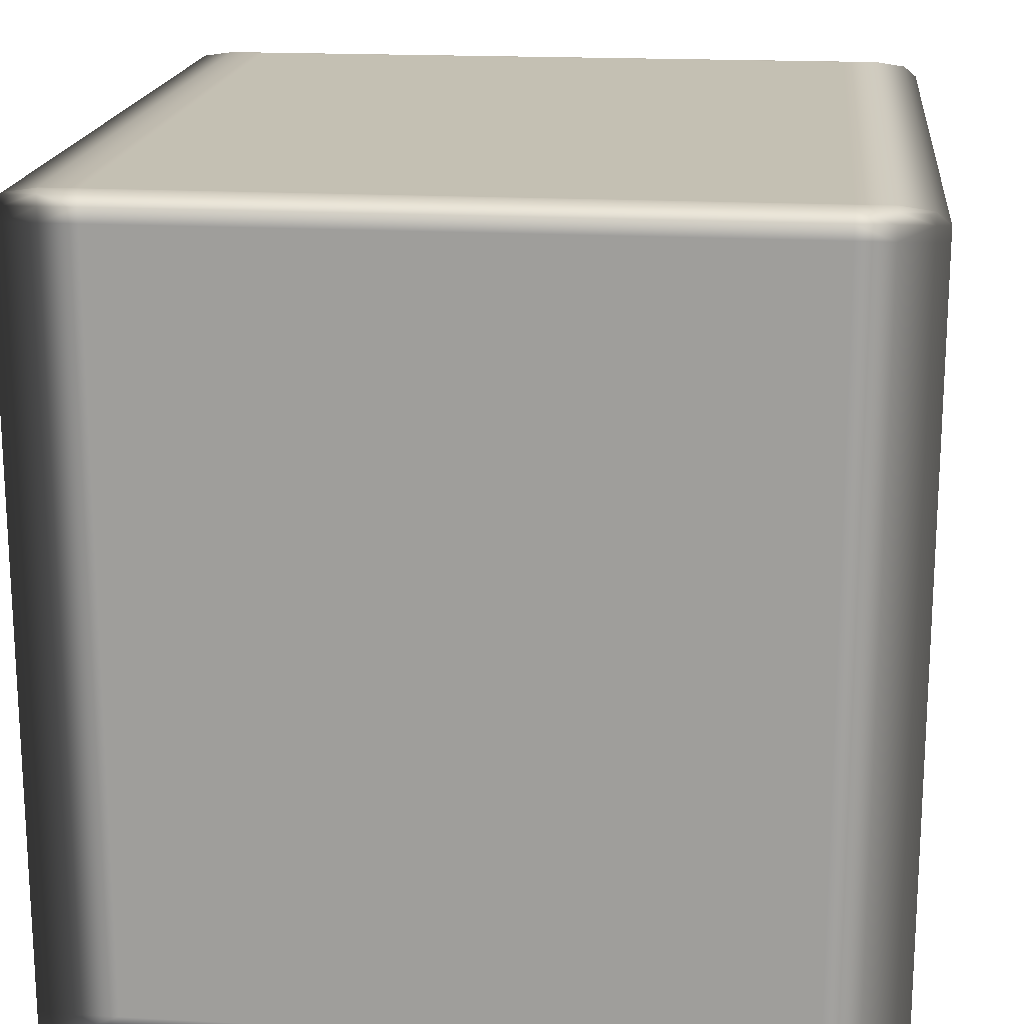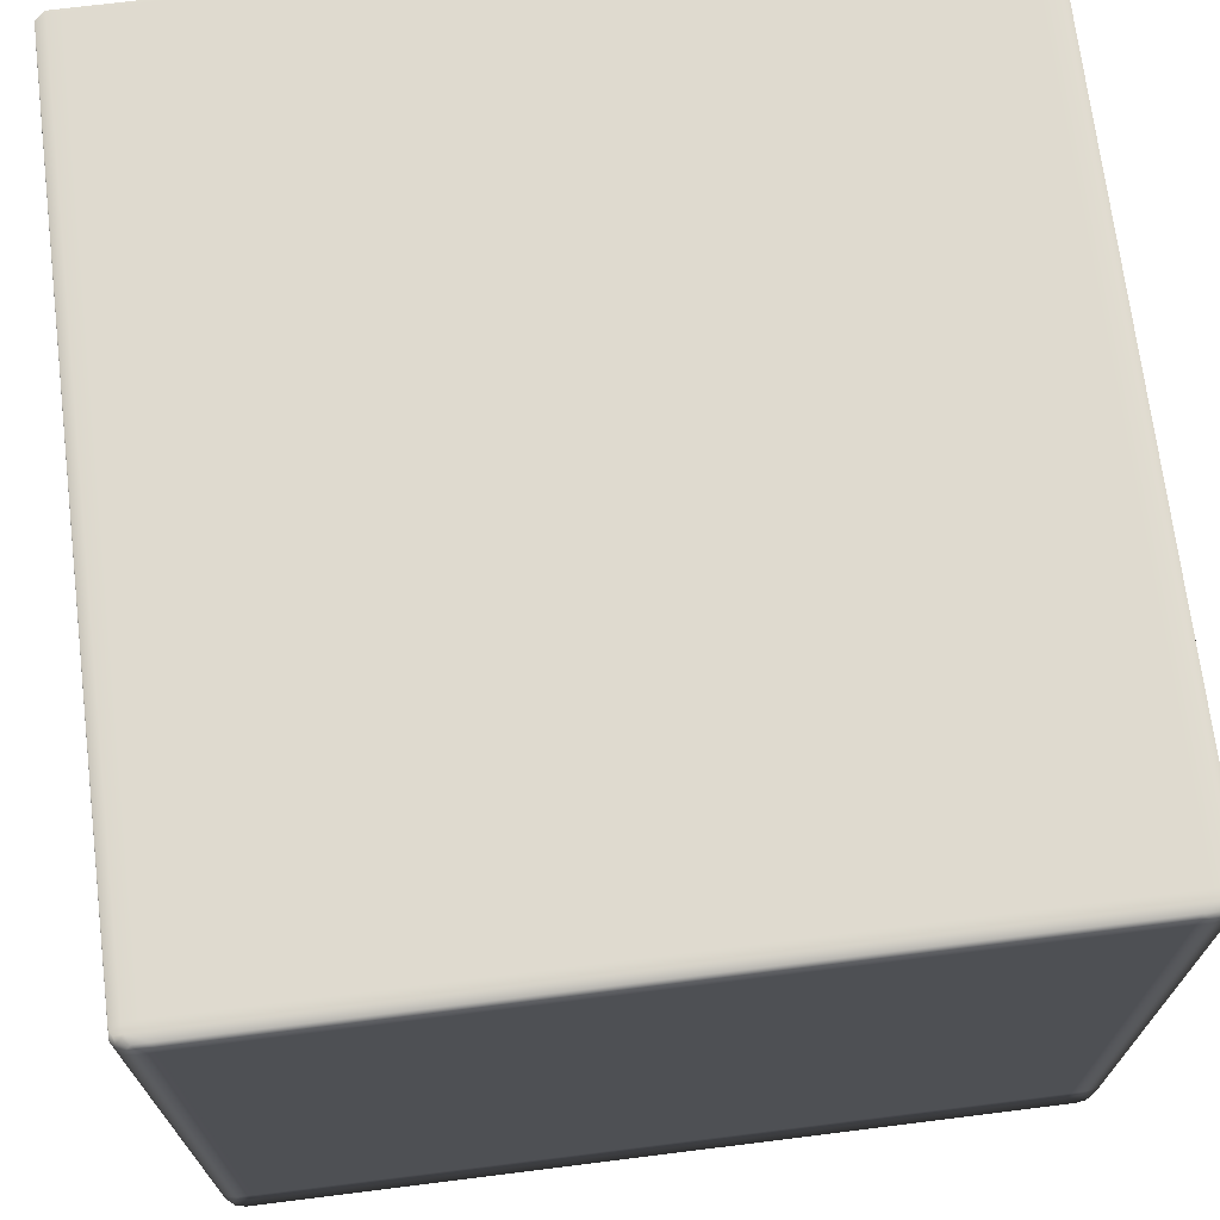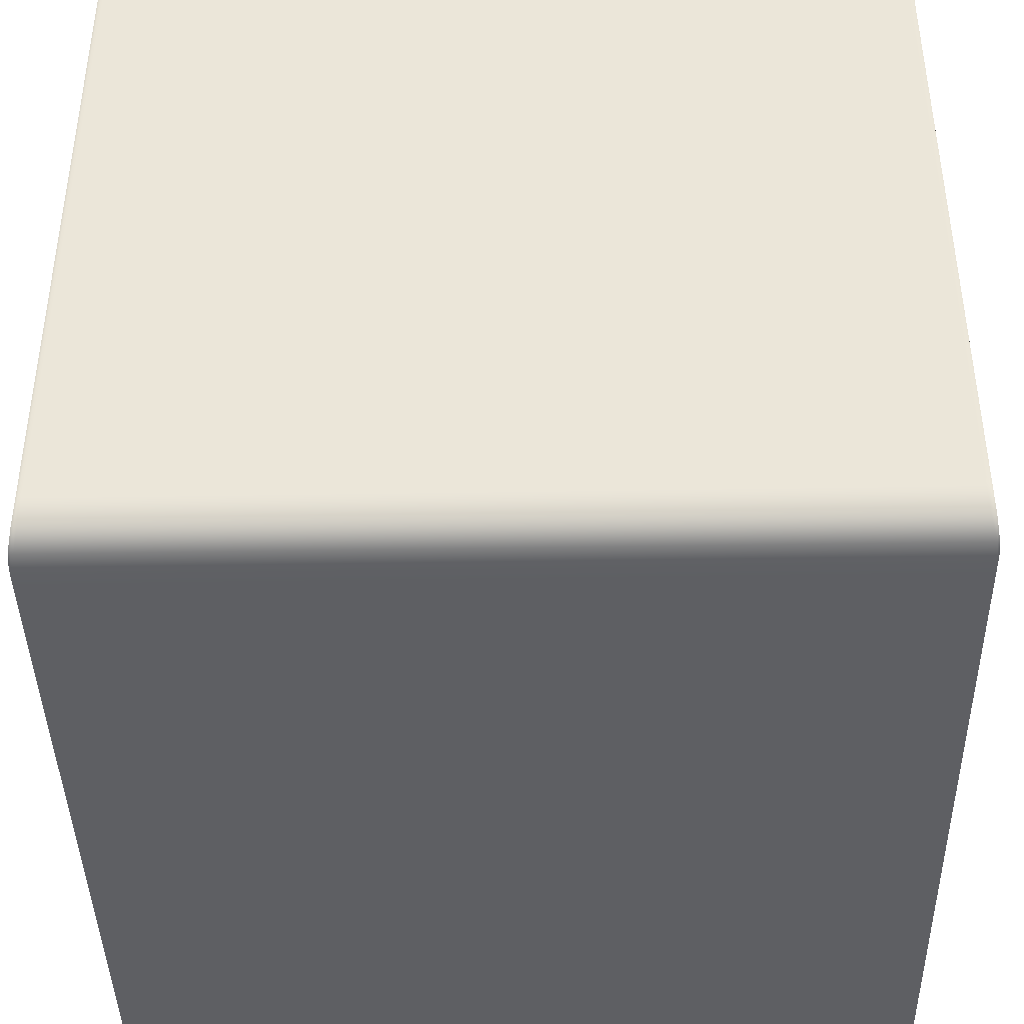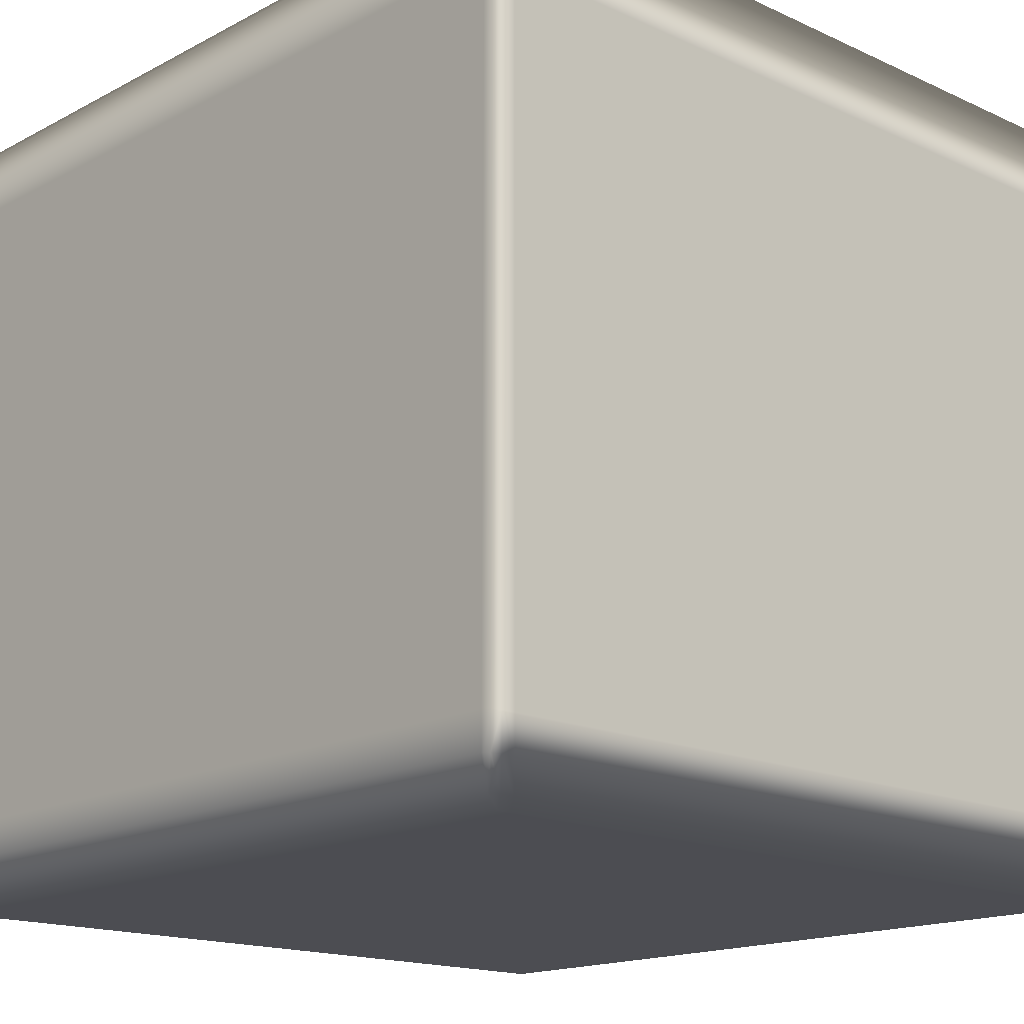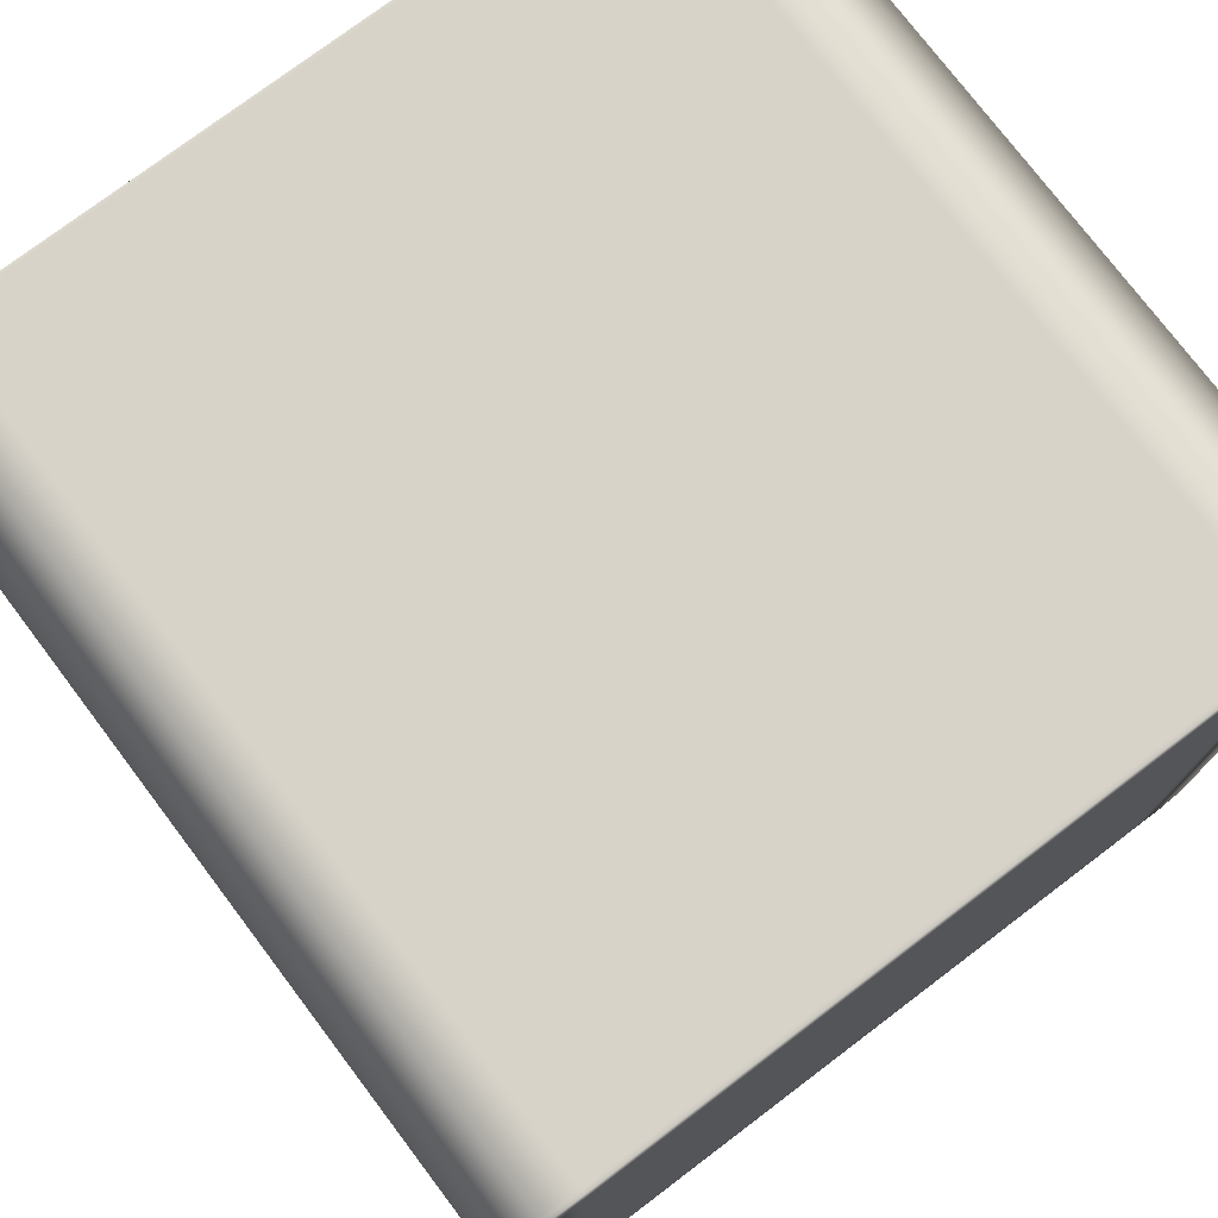
<metadata>
{"format":"obj","ext":"obj","renderer":"f3d","projection":"perspective","resolution":1024,"background":"white","views":[{"elev":18.0,"azim":96.1,"up":"+Y"},{"elev":70.7,"azim":82.9,"up":"+Z"},{"elev":-41.4,"azim":-178.9,"up":"+Z"},{"elev":-16.3,"azim":-133.1,"up":"+Z"},{"elev":76.1,"azim":52.9,"up":"+Y"}]}
</metadata>
<code>
v -0.4983 -0.4812 0.4841
v -0.4976 -0.4921 0.4771
v -0.4983 -0.4945 0.4457
v -0.5 -0.4812 0.4457
v -0.4983 -0.464 0.4841
v -0.5 -0.4812 0.4021
v -0.4983 -0.4945 0.4021
v -0.5 -0.464 0.4457
v -0.4983 0.464 0.4841
v -0.5 -0.4812 -0.4021
v -0.4983 -0.4945 -0.4021
v -0.5 -0.464 0.4021
v -0.5 0.464 0.4457
v -0.4983 0.4812 0.4841
v -0.5 -0.4812 -0.4457
v -0.4983 -0.4945 -0.4457
v -0.5 -0.464 -0.4021
v -0.4983 -0.4812 -0.4841
v -0.4976 -0.4921 -0.4771
v -0.5 -0.464 -0.4457
v -0.4983 -0.464 -0.4841
v -0.5 0.464 0.4021
v -0.5 0.464 -0.4457
v -0.4983 0.464 -0.4841
v -0.5 0.464 -0.4021
v -0.5 0.4812 -0.4457
v -0.4983 0.4812 -0.4841
v -0.5 0.4812 -0.4021
v -0.4983 0.4945 -0.4457
v -0.4976 0.4921 -0.4771
v -0.4983 0.4945 -0.4021
v -0.5 0.4812 0.4021
v -0.4983 0.4945 0.4021
v -0.5 0.4812 0.4457
v -0.4983 0.4945 0.4457
v -0.4976 0.4921 0.4771
v -0.4983 -0.4945 0.4457
v -0.4976 -0.4921 0.4771
v -0.4943 -0.4945 0.4841
v -0.4943 -0.5 0.4457
v -0.4983 -0.4945 0.4021
v -0.4943 -0.4945 0.4841
v -0.4909 -0.5 0.4457
v -0.4943 -0.5 0.4457
v -0.4909 -0.4945 0.4841
v -0.4943 -0.5 0.4021
v -0.4943 -0.5 0.4021
v -0.4983 -0.4945 -0.4021
v -0.4943 -0.5 -0.4021
v -0.4983 -0.4945 -0.4457
v 0.4909 -0.5 0.4457
v 0.4909 -0.4945 0.4841
v -0.4909 -0.5 0.4021
v -0.4943 -0.5 -0.4021
v 0.4909 -0.5 0.4021
v 0.4943 -0.5 0.4457
v 0.4943 -0.4945 0.4841
v -0.4909 -0.5 -0.4021
v -0.4943 -0.5 -0.4457
v -0.4943 -0.5 -0.4457
v 0.4943 -0.5 0.4021
v 0.4943 -0.4945 0.4841
v 0.4983 -0.4945 0.4457
v 0.4943 -0.5 0.4457
v 0.4943 -0.5 0.4021
v 0.4976 -0.4921 0.4771
v 0.4983 -0.4945 0.4021
v -0.4943 -0.4945 -0.4841
v -0.4976 -0.4921 -0.4771
v -0.4909 -0.4945 -0.4841
v -0.4943 -0.4945 -0.4841
v -0.4909 -0.5 -0.4457
v 0.4909 -0.4945 -0.4841
v 0.4909 -0.5 -0.4021
v 0.4943 -0.5 -0.4021
v 0.4943 -0.5 -0.4021
v 0.4983 -0.4945 -0.4021
v 0.4909 -0.5 -0.4457
v 0.4943 -0.4945 -0.4841
v 0.4943 -0.5 -0.4457
v 0.4943 -0.5 -0.4457
v 0.4983 -0.4945 -0.4457
v 0.4943 -0.4945 -0.4841
v 0.4976 -0.4921 -0.4771
v -0.4943 -0.4945 0.4841
v -0.4976 -0.4921 0.4771
v -0.4983 -0.4812 0.4841
v -0.4943 -0.4812 0.5
v -0.4943 -0.4812 0.5
v -0.4909 -0.4945 0.4841
v -0.4943 -0.4945 0.4841
v -0.4943 -0.464 0.5
v -0.4983 -0.464 0.4841
v -0.4909 -0.4812 0.5
v 0.4909 -0.4945 0.4841
v -0.4943 0.464 0.5
v -0.4983 0.464 0.4841
v -0.4943 -0.4812 0.5
v -0.4943 -0.464 0.5
v -0.4909 -0.464 0.5
v -0.4909 -0.4812 0.5
v 0.4909 -0.4812 0.5
v 0.4943 -0.4945 0.4841
v 0.4909 -0.464 0.5
v 0.4909 -0.4812 0.5
v -0.4909 0.464 0.5
v -0.4943 0.464 0.5
v -0.4943 0.4812 0.5
v -0.4983 0.4812 0.4841
v 0.4943 -0.4812 0.5
v 0.4943 -0.4812 0.5
v 0.4909 0.464 0.5
v -0.4909 0.4812 0.5
v -0.4943 0.4812 0.5
v -0.4943 0.4945 0.4841
v -0.4943 0.4945 0.4841
v -0.4909 0.4812 0.5
v -0.4943 0.4812 0.5
v -0.4976 0.4921 0.4771
v -0.4909 0.4945 0.4841
v 0.4909 0.4812 0.5
v 0.4909 0.4812 0.5
v 0.4909 0.4945 0.4841
v 0.4983 -0.4812 0.4841
v 0.4943 -0.4945 0.4841
v 0.4943 -0.4812 0.5
v 0.4976 -0.4921 0.4771
v 0.4983 -0.464 0.4841
v 0.4943 -0.464 0.5
v 0.4943 -0.464 0.5
v 0.4983 0.464 0.4841
v 0.4943 0.464 0.5
v 0.4943 0.464 0.5
v 0.4983 0.4812 0.4841
v 0.4943 0.4812 0.5
v 0.4943 0.4812 0.5
v 0.4943 0.4812 0.5
v 0.4943 0.4945 0.4841
v 0.4943 0.4945 0.4841
v 0.4976 0.4921 0.4771
v 0.4983 -0.4945 0.4457
v 0.4976 -0.4921 0.4771
v 0.4983 -0.4812 0.4841
v 0.5 -0.4812 0.4457
v 0.4983 -0.4945 0.4021
v 0.5 -0.464 0.4457
v 0.4983 -0.464 0.4841
v 0.5 -0.4812 0.4021
v 0.4983 -0.4945 -0.4021
v 0.5 -0.464 0.4021
v 0.5 -0.4812 -0.4021
v 0.4983 -0.4945 -0.4457
v 0.5 0.464 0.4457
v 0.4983 0.464 0.4841
v 0.5 0.464 0.4021
v 0.5 -0.464 -0.4021
v 0.5 -0.4812 -0.4457
v 0.5 0.4812 0.4457
v 0.4983 0.4812 0.4841
v 0.5 0.4812 0.4021
v 0.4983 0.4945 0.4457
v 0.4976 0.4921 0.4771
v 0.4983 0.4945 0.4021
v 0.4983 -0.4812 -0.4841
v 0.4976 -0.4921 -0.4771
v 0.4983 -0.464 -0.4841
v 0.5 -0.464 -0.4457
v 0.4983 0.464 -0.4841
v 0.5 0.464 -0.4021
v 0.5 0.4812 -0.4021
v 0.4983 0.4945 -0.4021
v 0.5 0.464 -0.4457
v 0.4983 0.4812 -0.4841
v 0.5 0.4812 -0.4457
v 0.4983 0.4945 -0.4457
v 0.4976 0.4921 -0.4771
v -0.4943 0.4945 0.4841
v -0.4976 0.4921 0.4771
v -0.4983 0.4945 0.4457
v -0.4943 0.5 0.4457
v -0.4943 0.5 0.4457
v -0.4909 0.4945 0.4841
v -0.4943 0.4945 0.4841
v -0.4943 0.5 0.4021
v -0.4983 0.4945 0.4021
v -0.4909 0.5 0.4457
v 0.4909 0.4945 0.4841
v -0.4909 0.5 0.4021
v -0.4943 0.5 0.4021
v 0.4909 0.5 0.4457
v 0.4943 0.4945 0.4841
v -0.4943 0.5 -0.4021
v -0.4983 0.4945 -0.4021
v -0.4909 0.5 -0.4021
v -0.4943 0.5 -0.4021
v 0.4909 0.5 0.4021
v 0.4943 0.5 0.4457
v -0.4943 0.5 -0.4457
v -0.4983 0.4945 -0.4457
v -0.4909 0.5 -0.4457
v -0.4943 0.5 -0.4457
v -0.4943 0.4945 -0.4841
v -0.4943 0.4945 -0.4841
v -0.4976 0.4921 -0.4771
v -0.4909 0.4945 -0.4841
v 0.4983 0.4945 0.4457
v 0.4943 0.4945 0.4841
v 0.4943 0.5 0.4457
v 0.4976 0.4921 0.4771
v 0.4983 0.4945 0.4021
v 0.4943 0.5 0.4021
v 0.4943 0.5 0.4021
v 0.4983 0.4945 -0.4021
v 0.4909 0.5 -0.4021
v 0.4909 0.5 -0.4457
v 0.4909 0.4945 -0.4841
v 0.4943 0.5 -0.4021
v 0.4943 0.5 -0.4021
v 0.4983 0.4945 -0.4457
v 0.4943 0.5 -0.4457
v 0.4943 0.5 -0.4457
v 0.4943 0.4945 -0.4841
v 0.4943 0.4945 -0.4841
v 0.4976 0.4921 -0.4771
v -0.4943 0.4945 -0.4841
v -0.4976 0.4921 -0.4771
v -0.4983 0.4812 -0.4841
v -0.4943 0.4812 -0.5
v -0.4943 0.4812 -0.5
v -0.4909 0.4945 -0.4841
v -0.4943 0.4945 -0.4841
v -0.4943 0.464 -0.5
v -0.4983 0.464 -0.4841
v -0.4909 0.4812 -0.5
v 0.4909 0.4945 -0.4841
v -0.4943 -0.464 -0.5
v -0.4983 -0.464 -0.4841
v -0.4943 0.4812 -0.5
v -0.4943 0.464 -0.5
v -0.4909 0.464 -0.5
v -0.4909 0.4812 -0.5
v 0.4909 0.4812 -0.5
v 0.4943 0.4945 -0.4841
v -0.4943 -0.4812 -0.5
v -0.4983 -0.4812 -0.4841
v -0.4943 -0.464 -0.5
v -0.4909 -0.464 -0.5
v 0.4909 0.464 -0.5
v 0.4909 0.4812 -0.5
v -0.4943 -0.4945 -0.4841
v -0.4976 -0.4921 -0.4771
v -0.4943 -0.4812 -0.5
v -0.4909 -0.4812 -0.5
v -0.4943 -0.4945 -0.4841
v -0.4909 -0.4812 -0.5
v -0.4943 -0.4812 -0.5
v -0.4909 -0.4945 -0.4841
v 0.4909 -0.464 -0.5
v 0.4909 -0.4812 -0.5
v 0.4909 -0.4812 -0.5
v 0.4909 -0.4945 -0.4841
v 0.4943 -0.464 -0.5
v 0.4943 -0.4812 -0.5
v 0.4943 -0.4812 -0.5
v 0.4943 -0.4945 -0.4841
v 0.4943 -0.4945 -0.4841
v 0.4983 -0.4812 -0.4841
v 0.4943 -0.4812 -0.5
v 0.4943 -0.464 -0.5
v 0.4976 -0.4921 -0.4771
v 0.4983 -0.464 -0.4841
v 0.4943 0.464 -0.5
v 0.4943 0.464 -0.5
v 0.4983 0.464 -0.4841
v 0.4943 0.4812 -0.5
v 0.4943 0.4812 -0.5
v 0.4943 0.4812 -0.5
v 0.4983 0.4812 -0.4841
v 0.4943 0.4945 -0.4841
v 0.4976 0.4921 -0.4771
g Cube_(18)_2376_14
f 1 3 2
f 1 4 3
f 4 1 5
f 3 4 6
f 3 6 7
f 4 5 8
f 6 4 8
f 8 5 9
f 7 6 10
f 7 10 11
f 6 8 12
f 10 6 12
f 8 9 13
f 12 8 13
f 13 9 14
f 11 10 15
f 11 15 16
f 10 12 17
f 15 10 17
f 16 15 18
f 16 18 19
f 20 18 15
f 15 17 20
f 20 21 18
f 17 12 22
f 12 13 22
f 23 21 20
f 23 24 21
f 20 17 25
f 17 22 25
f 20 25 23
f 26 24 23
f 26 27 24
f 23 25 28
f 28 25 22
f 23 28 26
f 27 26 29
f 28 29 26
f 27 29 30
f 28 31 29
f 28 22 32
f 32 31 28
f 32 22 13
f 32 33 31
f 32 13 34
f 34 33 32
f 13 14 34
f 34 35 33
f 35 34 14
f 35 14 36
f 37 39 38
f 37 40 39
f 40 37 41
f 42 44 43
f 42 43 45
f 40 41 46
f 47 43 44
f 46 41 48
f 46 48 49
f 49 48 50
f 45 43 51
f 45 51 52
f 47 53 43
f 54 53 47
f 43 53 55
f 43 55 51
f 52 51 56
f 52 56 57
f 54 58 53
f 55 53 58
f 49 50 59
f 60 58 54
f 51 61 56
f 51 55 61
f 62 64 63
f 63 64 65
f 62 63 66
f 63 65 67
f 68 59 50
f 68 50 69
f 60 71 70
f 60 70 72
f 60 72 58
f 72 70 73
f 55 58 74
f 61 55 74
f 74 58 72
f 67 65 75
f 61 74 76
f 67 75 77
f 72 73 78
f 74 72 78
f 76 74 78
f 78 73 79
f 77 75 80
f 76 78 81
f 78 79 81
f 77 80 82
f 82 80 83
f 82 83 84
f 85 87 86
f 85 88 87
f 89 91 90
f 87 88 92
f 87 92 93
f 89 90 94
f 94 90 95
f 93 92 96
f 93 96 97
f 98 100 99
f 98 101 100
f 94 95 102
f 102 95 103
f 104 101 105
f 104 100 101
f 99 100 106
f 99 106 107
f 97 96 108
f 97 108 109
f 102 103 110
f 104 105 111
f 112 100 104
f 112 106 100
f 107 106 113
f 107 113 114
f 113 106 112
f 109 108 115
f 116 118 117
f 109 115 119
f 116 117 120
f 120 117 121
f 113 112 122
f 120 121 123
f 124 126 125
f 124 125 127
f 126 124 128
f 126 128 129
f 104 111 130
f 112 104 130
f 129 128 131
f 112 130 132
f 129 131 133
f 122 112 132
f 133 131 134
f 123 121 135
f 122 132 136
f 133 134 137
f 123 135 138
f 139 137 134
f 139 134 140
f 141 143 142
f 141 144 143
f 144 141 145
f 143 144 146
f 143 146 147
f 144 145 148
f 148 145 149
f 144 148 150
f 144 150 146
f 148 149 151
f 150 148 151
f 151 149 152
f 147 146 153
f 147 153 154
f 146 150 155
f 146 155 153
f 150 151 156
f 155 150 156
f 151 152 157
f 156 151 157
f 154 153 158
f 154 158 159
f 153 155 160
f 153 160 158
f 159 158 161
f 161 158 160
f 159 161 162
f 161 160 163
f 164 157 152
f 164 152 165
f 166 157 164
f 166 167 157
f 168 167 166
f 156 157 167
f 155 156 169
f 160 155 169
f 169 156 167
f 163 160 170
f 160 169 170
f 163 170 171
f 168 172 167
f 169 167 172
f 170 169 172
f 173 172 168
f 171 170 174
f 170 172 174
f 173 174 172
f 171 174 175
f 175 174 173
f 175 173 176
f 177 179 178
f 177 180 179
f 181 183 182
f 179 180 184
f 179 184 185
f 181 182 186
f 186 182 187
f 181 186 188
f 181 188 189
f 186 187 190
f 188 186 190
f 190 187 191
f 185 184 192
f 185 192 193
f 189 188 194
f 189 194 195
f 188 190 196
f 194 188 196
f 190 191 197
f 196 190 197
f 193 192 198
f 193 198 199
f 195 194 200
f 195 200 201
f 199 198 202
f 203 201 200
f 199 202 204
f 203 200 205
f 206 208 207
f 206 207 209
f 208 206 210
f 208 210 211
f 196 197 212
f 211 210 213
f 194 196 214
f 200 194 214
f 214 196 212
f 205 200 215
f 200 214 215
f 205 215 216
f 211 213 217
f 214 212 218
f 215 214 218
f 217 213 219
f 216 215 220
f 215 218 220
f 217 219 221
f 216 220 222
f 223 221 219
f 223 219 224
f 225 227 226
f 225 228 227
f 229 231 230
f 227 228 232
f 227 232 233
f 229 230 234
f 234 230 235
f 233 232 236
f 233 236 237
f 238 240 239
f 238 241 240
f 234 235 242
f 242 235 243
f 237 236 244
f 237 244 245
f 239 247 246
f 239 240 247
f 248 240 241
f 248 241 249
f 245 244 250
f 245 250 251
f 246 253 252
f 254 256 255
f 246 247 253
f 254 255 257
f 258 247 240
f 253 247 258
f 258 240 248
f 257 255 259
f 253 258 260
f 257 259 261
f 262 258 248
f 260 258 262
f 261 259 263
f 260 262 264
f 261 263 265
f 266 268 267
f 269 267 268
f 266 267 270
f 269 271 267
f 262 248 272
f 273 271 269
f 272 248 249
f 273 274 271
f 272 249 275
f 276 274 273
f 242 243 277
f 276 278 274
f 278 276 279
f 278 279 280

</code>
